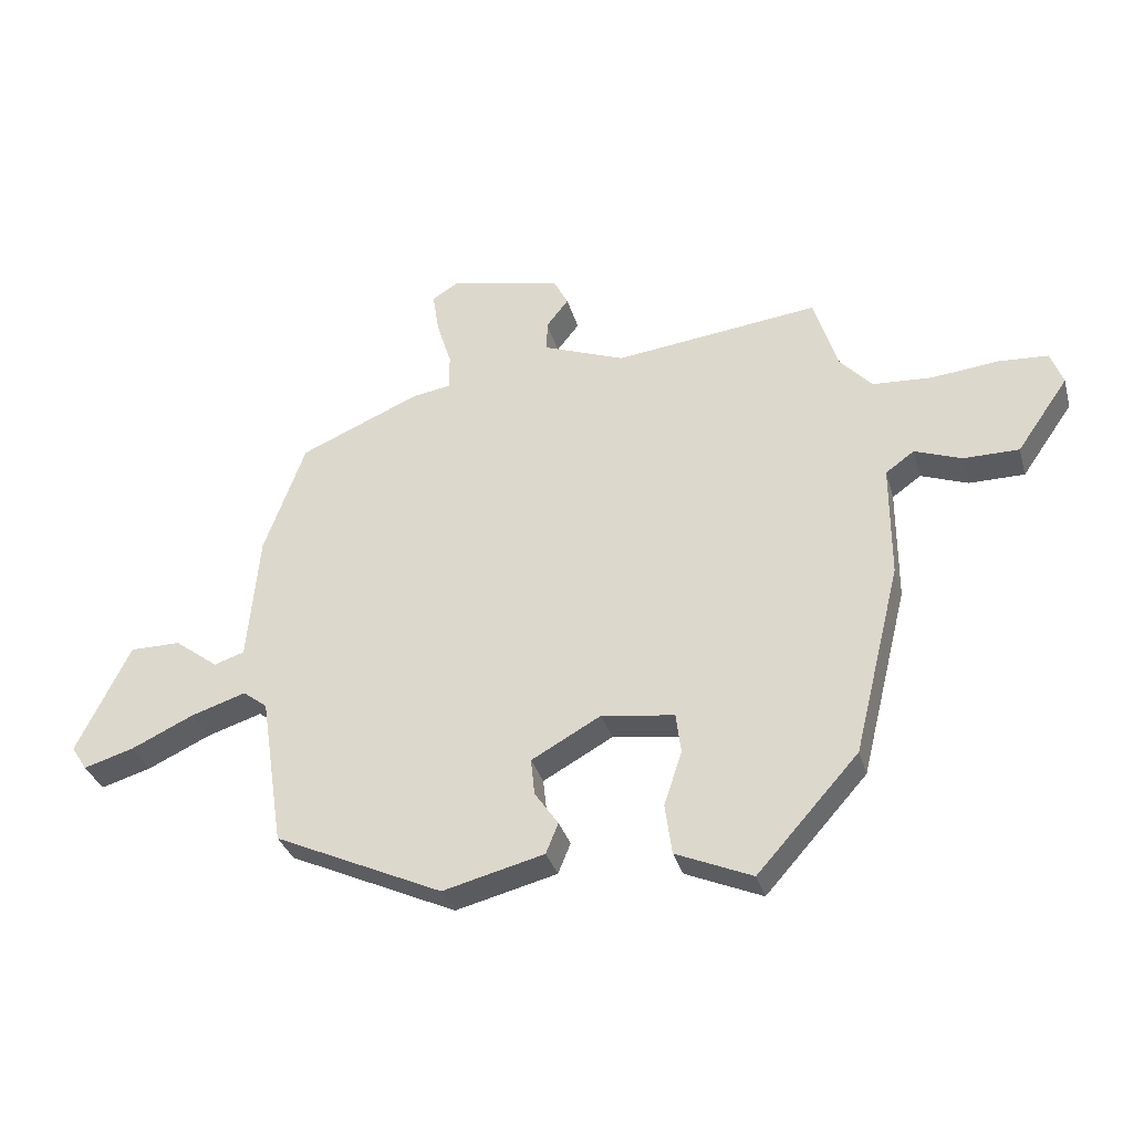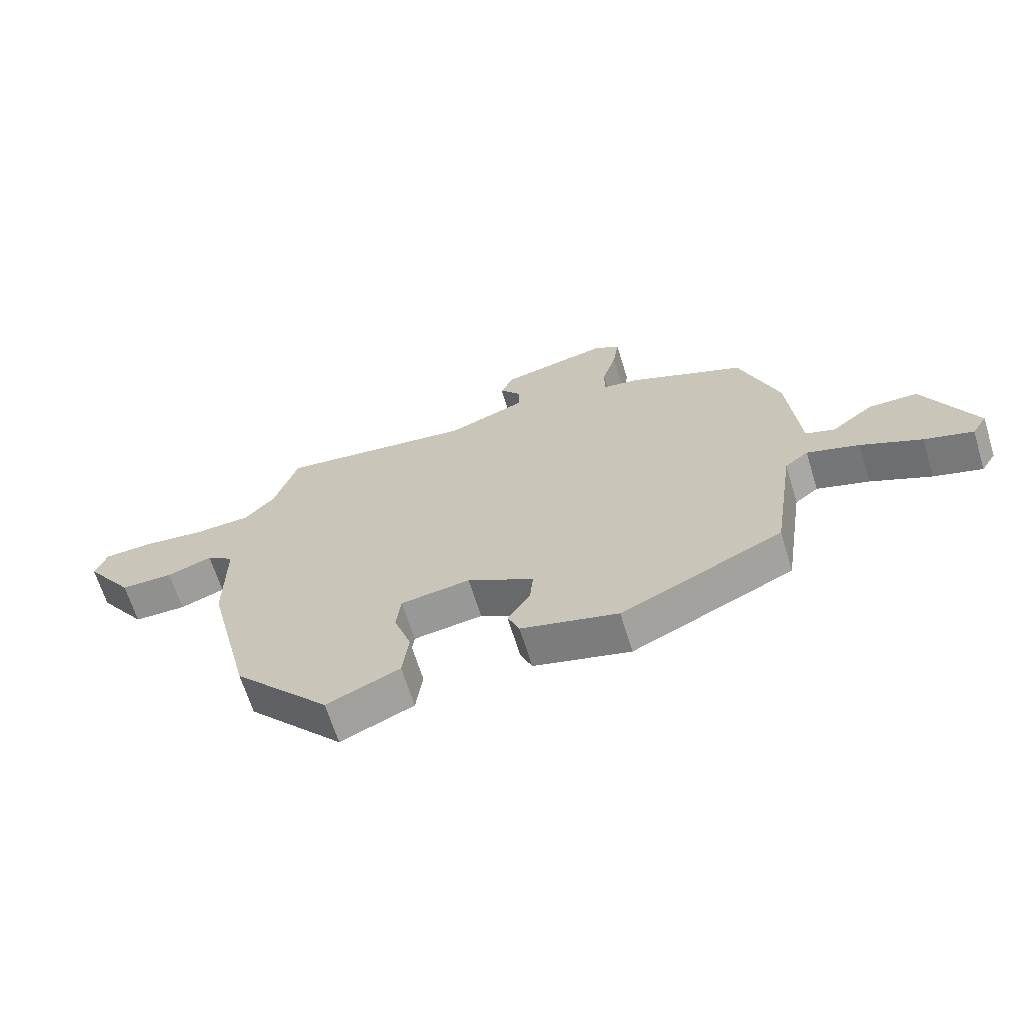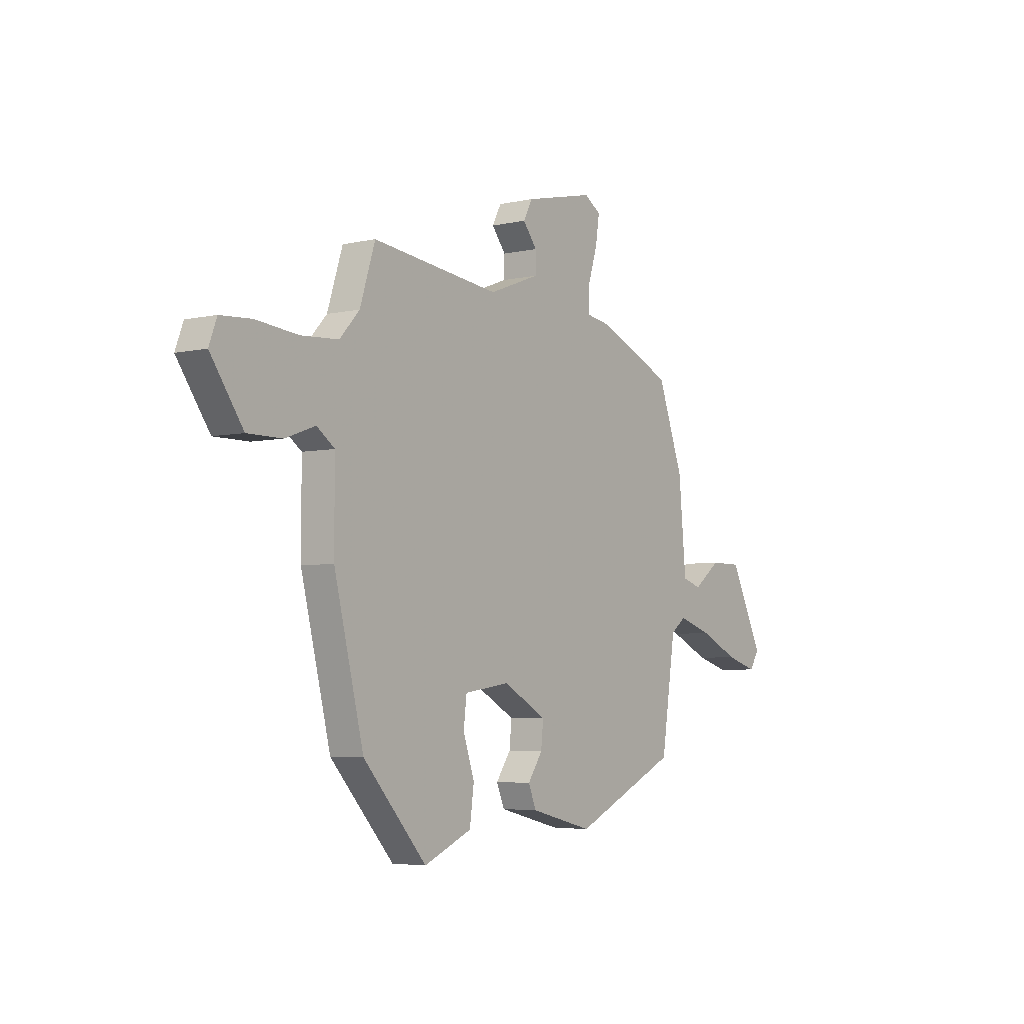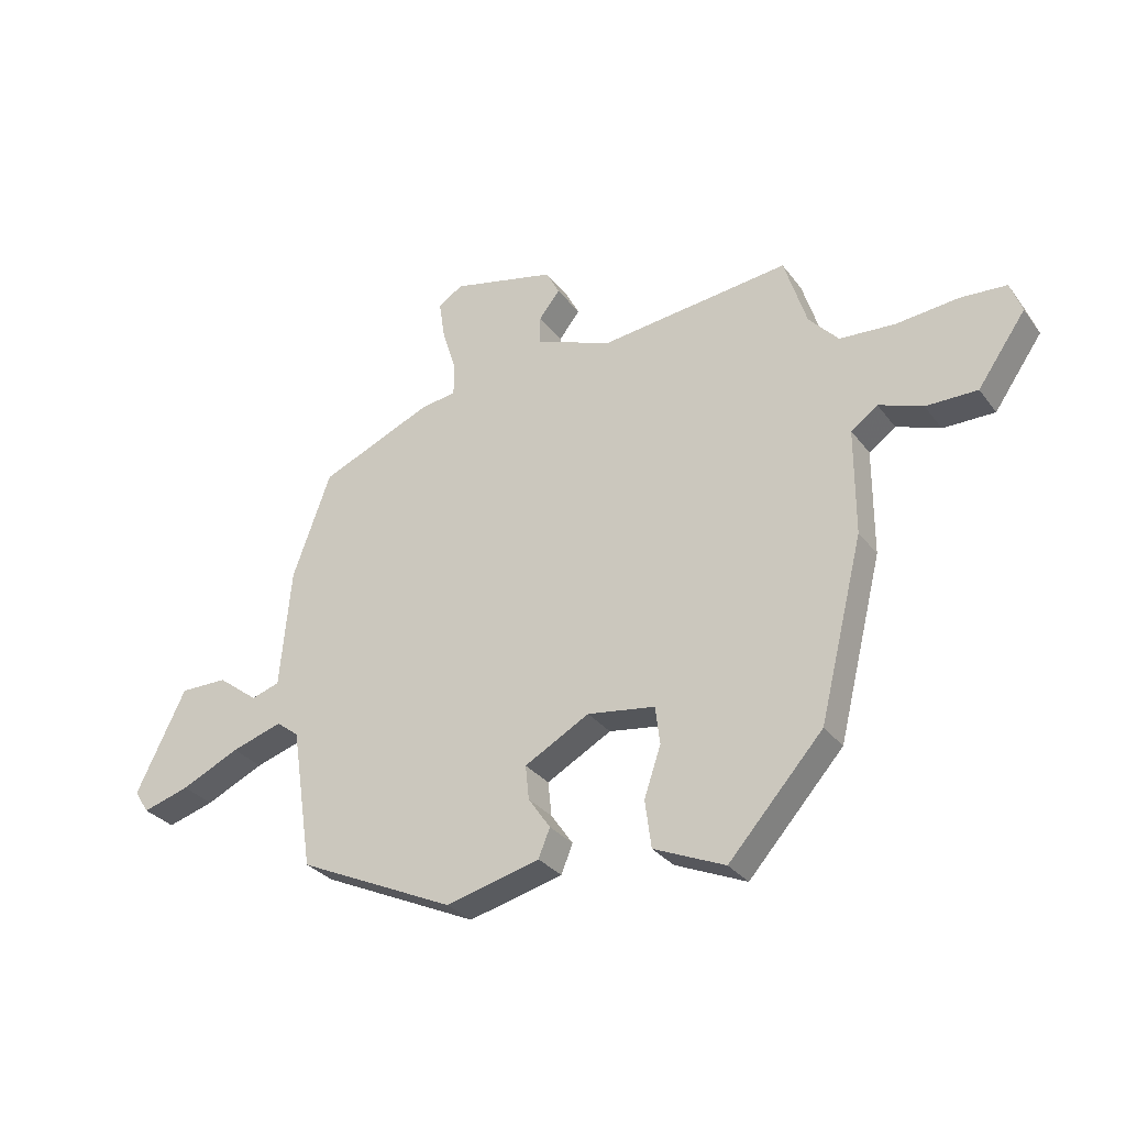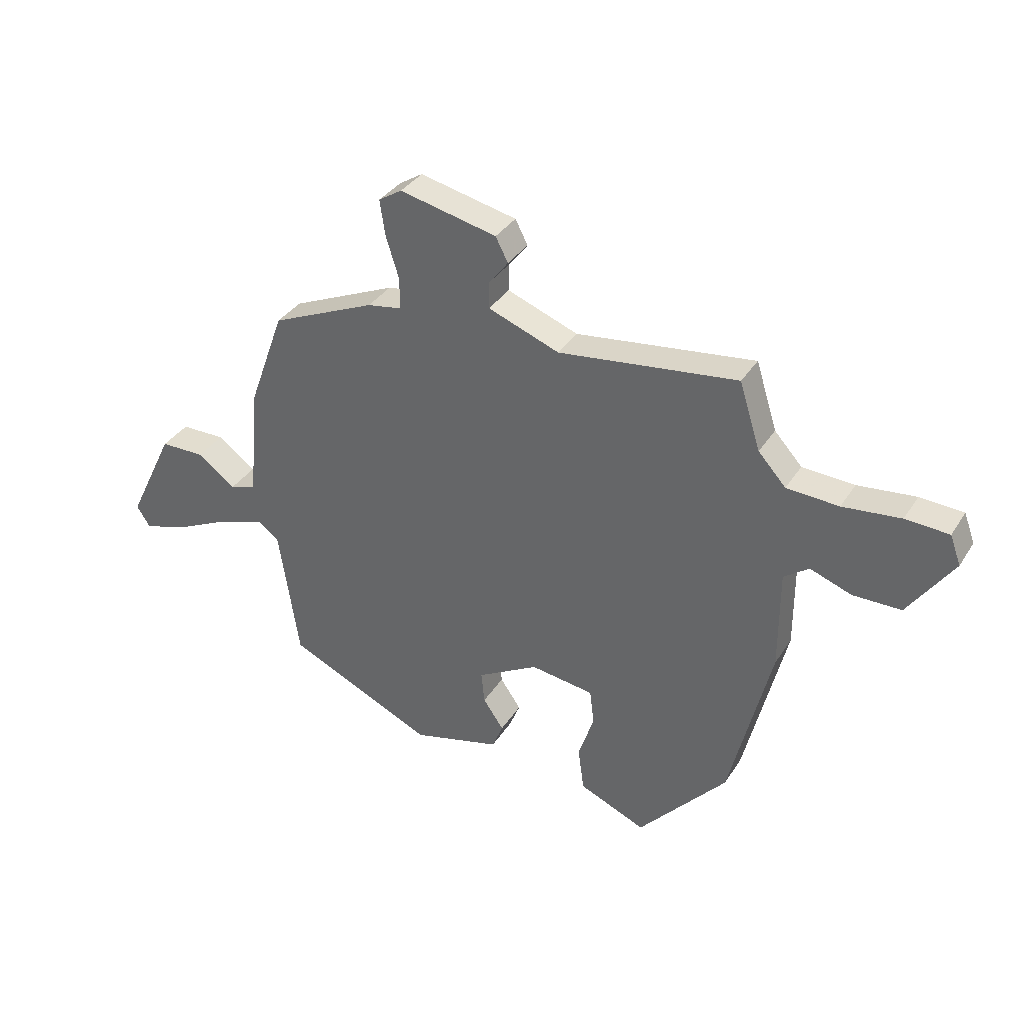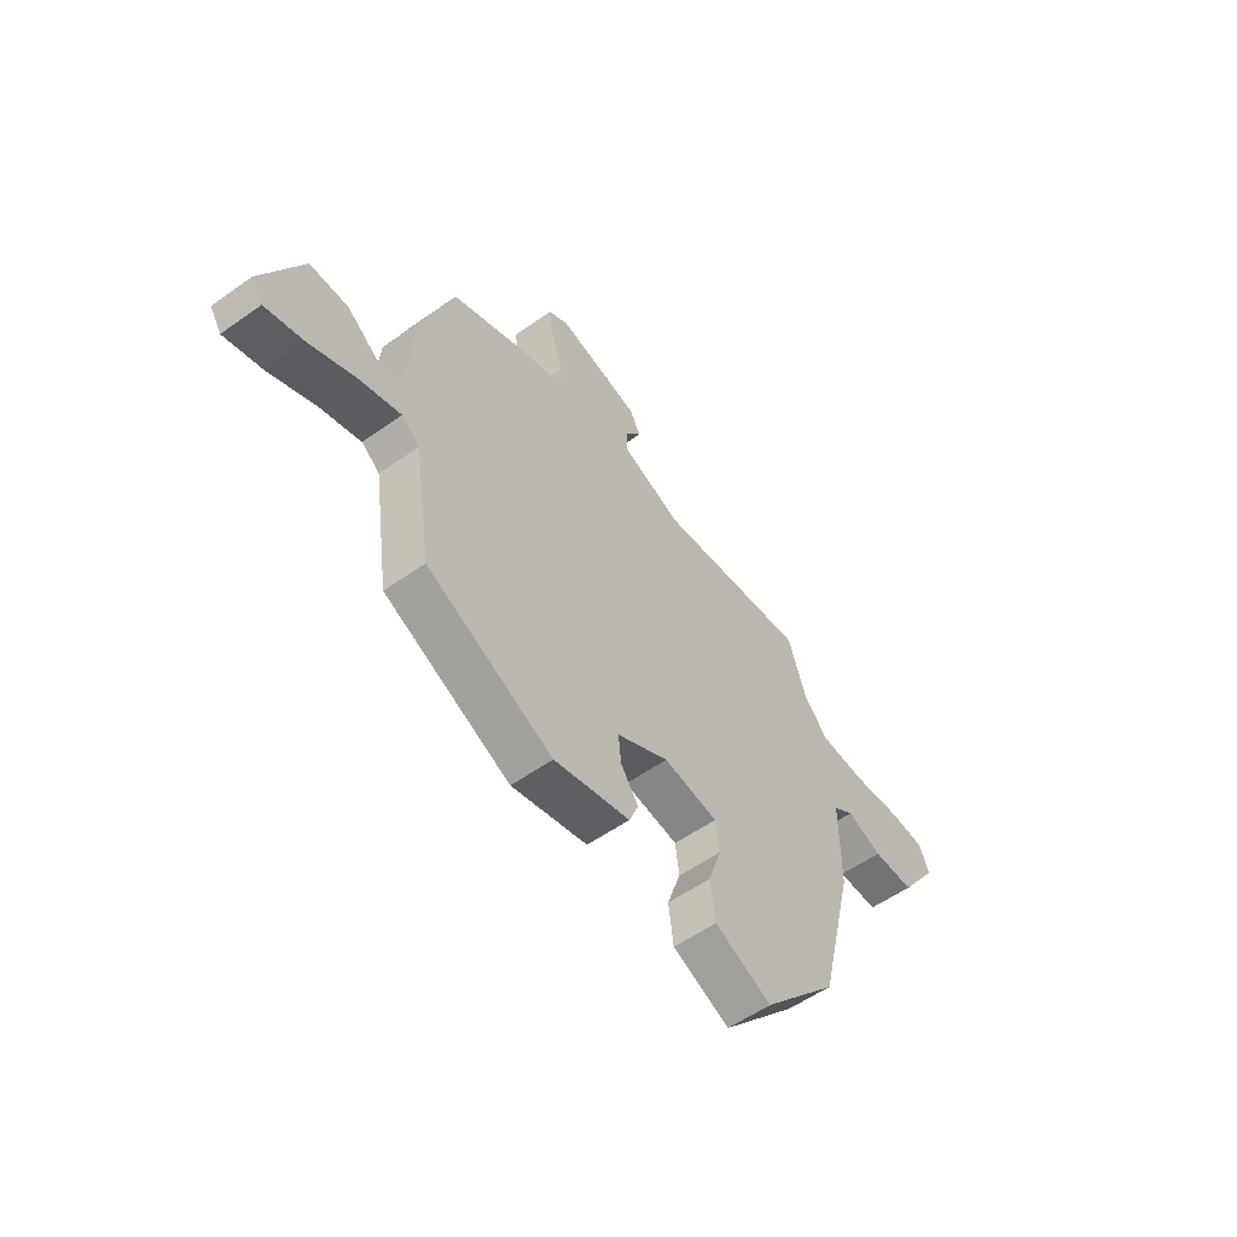
<metadata>
{"format":"obj","ext":"obj","renderer":"f3d","projection":"perspective","resolution":1024,"background":"white","views":[{"elev":-33.2,"azim":-164.7,"up":"+Z"},{"elev":-65.6,"azim":17.1,"up":"+Z"},{"elev":-4.8,"azim":-54.3,"up":"+Z"},{"elev":-30.3,"azim":-150.1,"up":"+Z"},{"elev":34.8,"azim":-152.0,"up":"+Z"},{"elev":-56.0,"azim":126.7,"up":"+Z"}]}
</metadata>
<code>
v -0.42 0.07 0.509
v -0.091 0.07 0.47
v 0.04 0.07 0.52
v 0.04 0.07 0.569
v 0.004 0.07 0.615
v 0.027 0.07 0.659
v 0.206 0.07 0.7
v 0.249 0.07 0.673
v 0.239 0.07 0.607
v 0.215 0.07 0.531
v 0.215 0.07 0.473
v 0.278 0.07 0.463
v 0.471 0.07 0.38
v 0.537 0.07 0.199
v 0.556 0.07 -0.008
v 0.605 0.07 -0.024
v 0.675 0.07 0.029
v 0.757 0.07 0.029
v 0.843 0.07 -0.147
v 0.818 0.07 -0.186
v 0.737 0.07 -0.162
v 0.636 0.07 -0.115
v 0.548 0.07 -0.087
v 0.509 0.07 -0.117
v 0.472 0.07 -0.36
v 0.201 0.07 -0.485
v 0.038 0.07 -0.444
v 0.018 0.07 -0.395
v 0.056 0.07 -0.34
v 0.062 0.07 -0.281
v -0.05 0.07 -0.219
v -0.167 0.07 -0.236
v -0.175 0.07 -0.301
v -0.146 0.07 -0.387
v -0.157 0.07 -0.469
v -0.28 0.07 -0.522
v -0.443 0.07 -0.34
v -0.519 0.07 -0.032
v -0.519 0.07 0.152
v -0.565 0.07 0.185
v -0.641 0.07 0.157
v -0.73 0.07 0.157
v -0.813 0.07 0.276
v -0.793 0.07 0.33
v -0.713 0.07 0.335
v -0.606 0.07 0.324
v -0.51 0.07 0.33
v -0.459 0.07 0.386
v -0.42 0 0.509
v -0.091 0 0.47
v 0.04 0 0.52
v 0.04 0 0.569
v 0.004 0 0.615
v 0.027 0 0.659
v 0.206 0 0.7
v 0.249 0 0.673
v 0.239 0 0.607
v 0.215 0 0.531
v 0.215 0 0.473
v 0.278 0 0.463
v 0.471 0 0.38
v 0.537 0 0.199
v 0.556 0 -0.008
v 0.605 0 -0.024
v 0.675 0 0.029
v 0.757 0 0.029
v 0.843 0 -0.147
v 0.818 0 -0.186
v 0.737 0 -0.162
v 0.636 0 -0.115
v 0.548 0 -0.087
v 0.509 0 -0.117
v 0.472 0 -0.36
v 0.201 0 -0.485
v 0.038 0 -0.444
v 0.018 0 -0.395
v 0.056 0 -0.34
v 0.062 0 -0.281
v -0.05 0 -0.219
v -0.167 0 -0.236
v -0.175 0 -0.301
v -0.146 0 -0.387
v -0.157 0 -0.469
v -0.28 0 -0.522
v -0.443 0 -0.34
v -0.519 0 -0.032
v -0.519 0 0.152
v -0.565 0 0.185
v -0.641 0 0.157
v -0.73 0 0.157
v -0.813 0 0.276
v -0.793 0 0.33
v -0.713 0 0.335
v -0.606 0 0.324
v -0.51 0 0.33
v -0.459 0 0.386
f 44 45 46
f 43 44 46
f 42 43 46
f 41 42 46
f 40 41 46
f 39 40 46 47
f 39 47 48
f 38 39 48
f 37 38 48
f 36 37 48
f 35 36 48
f 34 35 48
f 33 34 48
f 27 28 29
f 26 27 29
f 25 26 29
f 24 25 29
f 23 24 29 30
f 20 21 22
f 19 20 22
f 18 19 22
f 17 18 22
f 16 17 22
f 15 16 22 23
f 23 30 31
f 15 23 31
f 14 15 31
f 13 14 31
f 12 13 31
f 11 12 31
f 8 9 10
f 7 8 10
f 6 7 10
f 5 6 10
f 4 5 10
f 3 4 10 11
f 48 1 2
f 33 48 2
f 32 33 2
f 11 31 32
f 3 11 32
f 2 3 32
f 94 93 92
f 94 92 91
f 94 91 90
f 94 90 89
f 94 89 88
f 95 94 88 87
f 96 95 87
f 96 87 86
f 96 86 85
f 96 85 84
f 96 84 83
f 96 83 82
f 96 82 81
f 77 76 75
f 77 75 74
f 77 74 73
f 77 73 72
f 78 77 72 71
f 70 69 68
f 70 68 67
f 70 67 66
f 70 66 65
f 70 65 64
f 71 70 64 63
f 79 78 71
f 79 71 63
f 79 63 62
f 79 62 61
f 79 61 60
f 79 60 59
f 58 57 56
f 58 56 55
f 58 55 54
f 58 54 53
f 58 53 52
f 59 58 52 51
f 50 49 96
f 50 96 81
f 50 81 80
f 80 79 59
f 80 59 51
f 80 51 50
f 1 49 50 2
f 2 50 51 3
f 3 51 52 4
f 4 52 53 5
f 5 53 54 6
f 6 54 55 7
f 7 55 56 8
f 8 56 57 9
f 9 57 58 10
f 10 58 59 11
f 11 59 60 12
f 12 60 61 13
f 13 61 62 14
f 14 62 63 15
f 15 63 64 16
f 16 64 65 17
f 17 65 66 18
f 18 66 67 19
f 19 67 68 20
f 20 68 69 21
f 21 69 70 22
f 22 70 71 23
f 23 71 72 24
f 24 72 73 25
f 25 73 74 26
f 26 74 75 27
f 27 75 76 28
f 28 76 77 29
f 29 77 78 30
f 30 78 79 31
f 31 79 80 32
f 32 80 81 33
f 33 81 82 34
f 34 82 83 35
f 35 83 84 36
f 36 84 85 37
f 37 85 86 38
f 38 86 87 39
f 39 87 88 40
f 40 88 89 41
f 41 89 90 42
f 42 90 91 43
f 43 91 92 44
f 44 92 93 45
f 45 93 94 46
f 46 94 95 47
f 47 95 96 48
f 48 96 49 1

</code>
